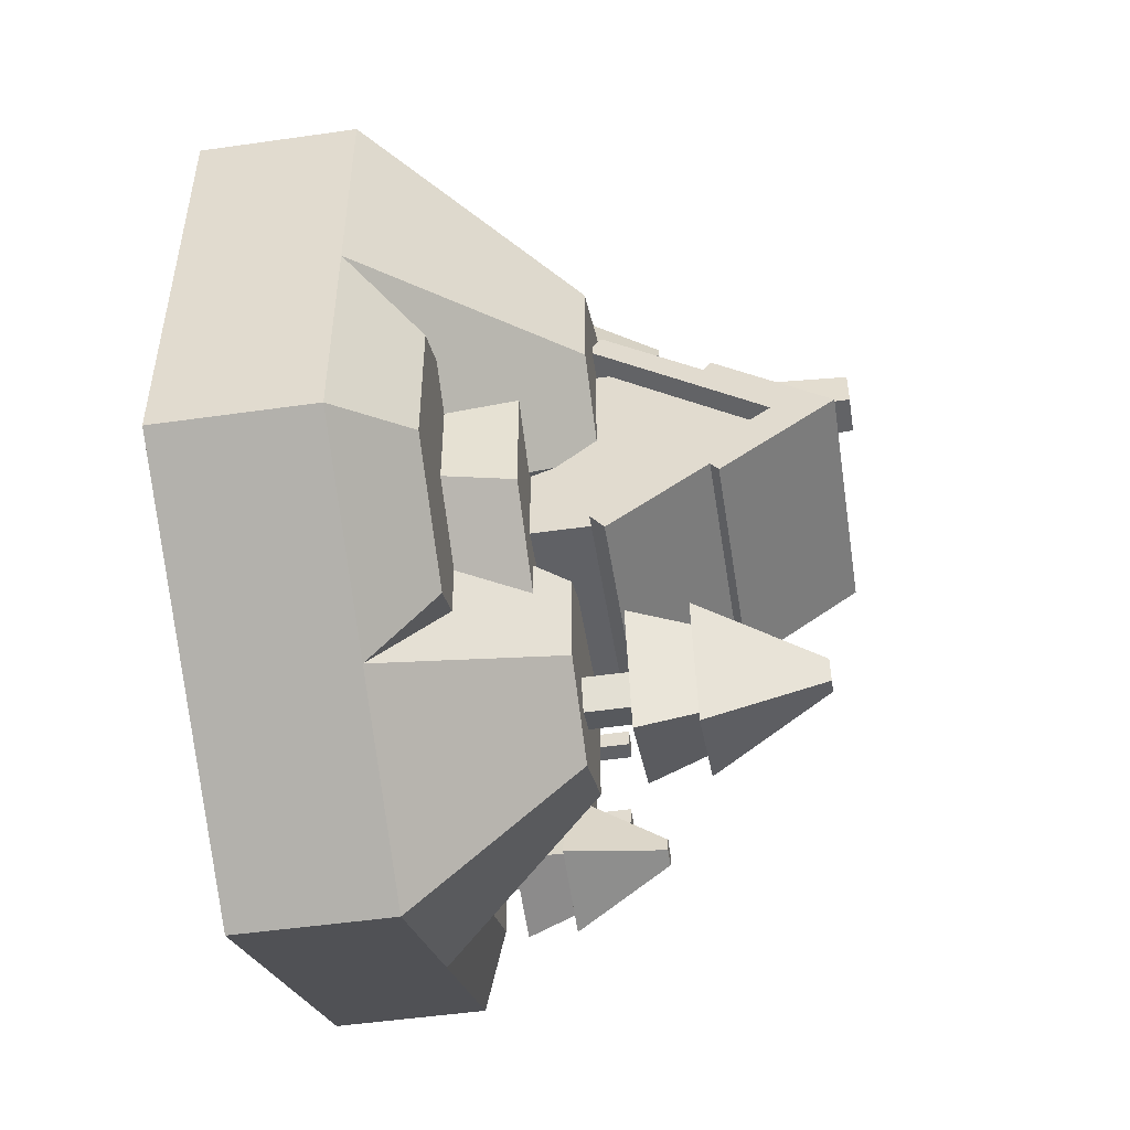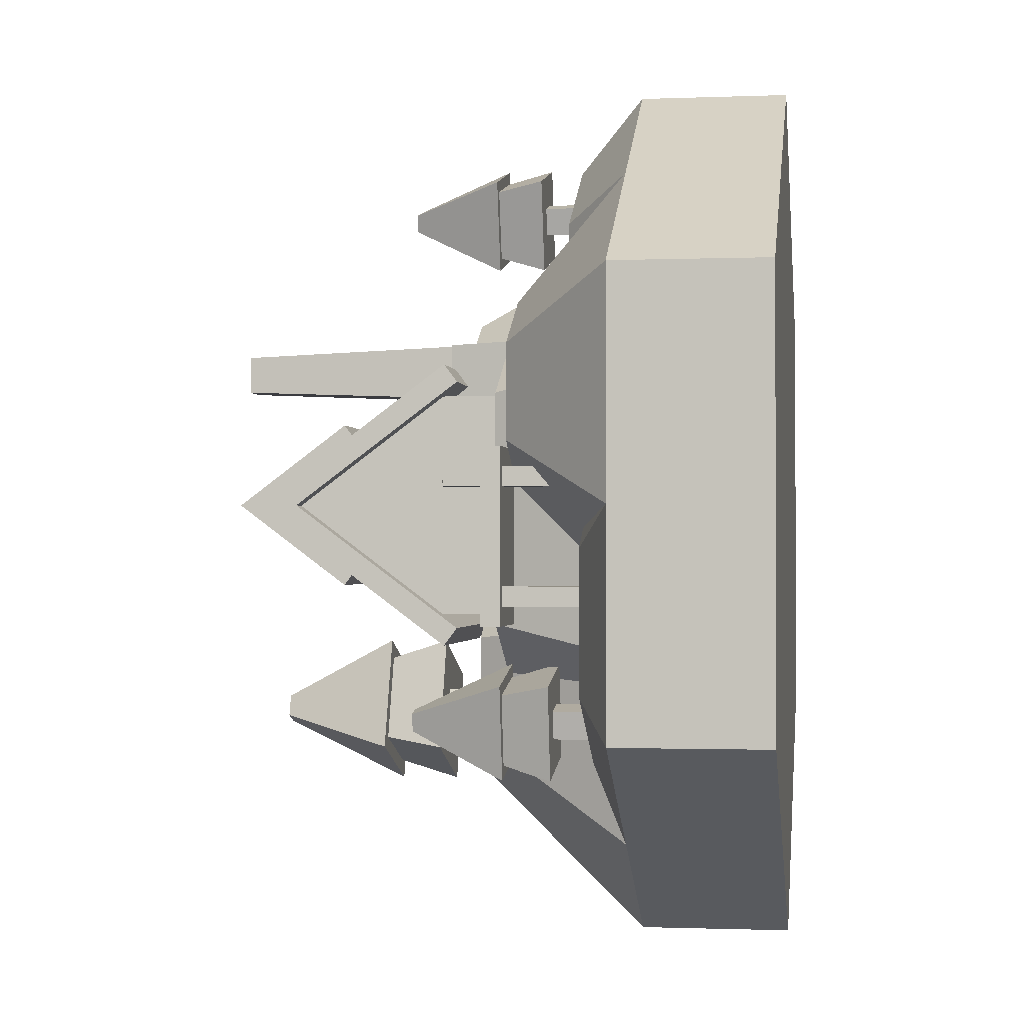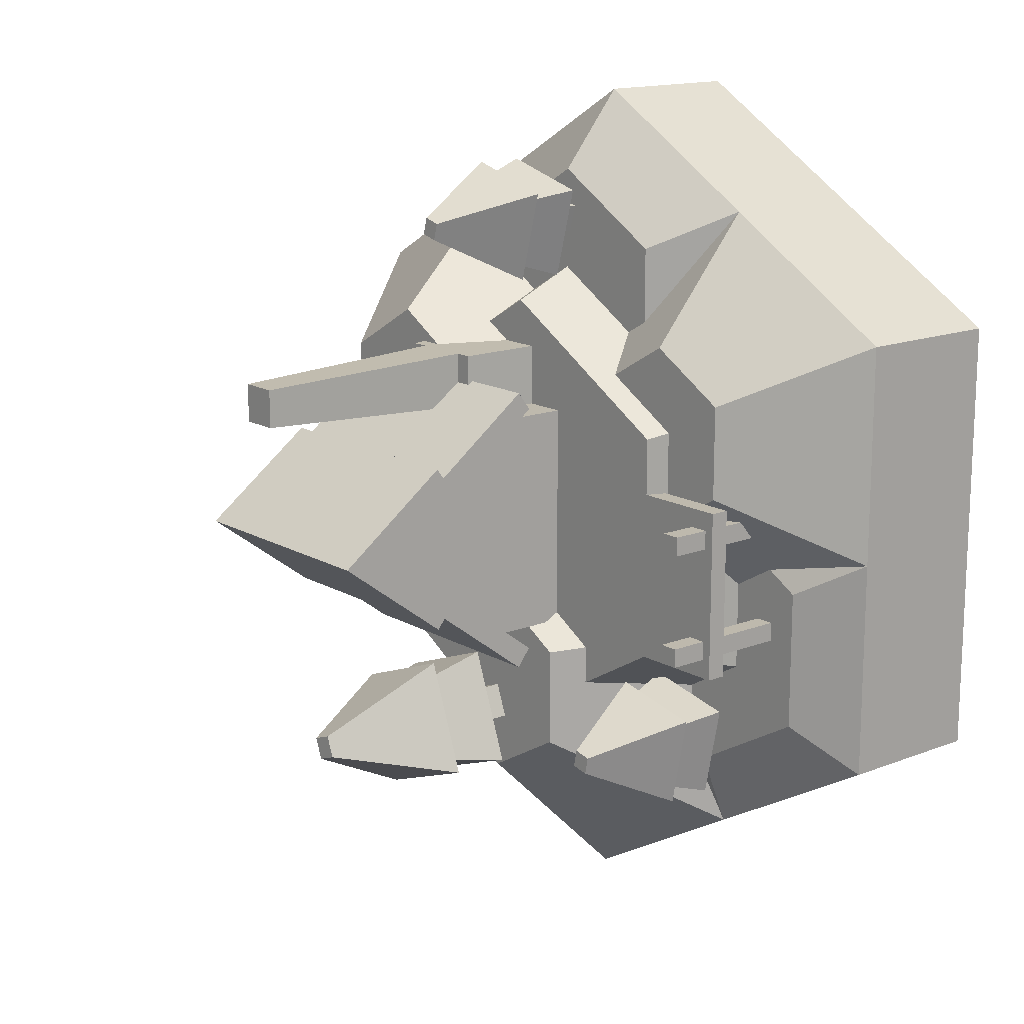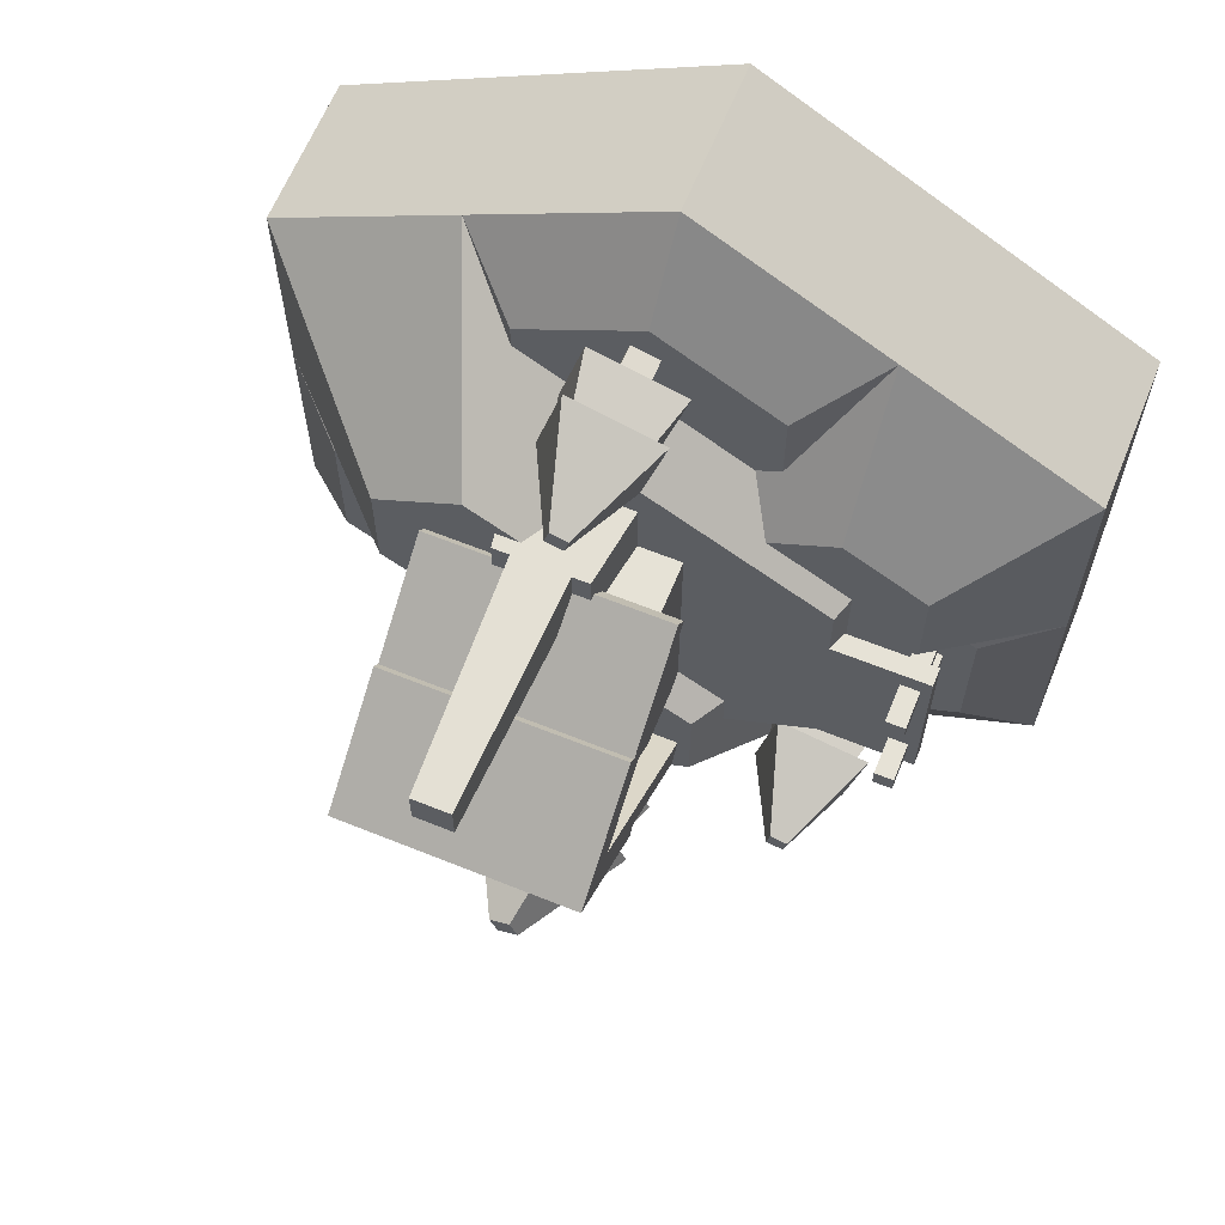
<metadata>
{"format":"obj","ext":"obj","renderer":"f3d","projection":"perspective","resolution":1024,"background":"white","views":[{"elev":-50.4,"azim":98.9,"up":"+Z"},{"elev":-1.1,"azim":-81.8,"up":"+Z"},{"elev":15.2,"azim":-129.5,"up":"+Z"},{"elev":63.8,"azim":-157.9,"up":"+Z"}]}
</metadata>
<code>
g building_cabin
v 0.5 0 0.2887
v 0.5 0 -0.2887
v 1.198e-13 0 0.5774
v -1.35e-13 0 -0.5774
v -0.5 0 0.2887
v -0.5 0 -0.2887
v 0.5 0.1 0.2887
v 1.198e-13 0.1 0.5774
v 0.5 0.1 -0.2887
v -1.35e-13 0.1 -0.5774
v -0.5 0.1 -0.2887
v -0.5 0.1 0.2887
v 0.5 0.2 0.2887
v 1.198e-13 0.2 0.5774
v 0.5 0.2 -0.2887
v -1.35e-13 0.2 -0.5774
v -0.5 0.2 0.2887
v -0.5 0.2 -0.2887
f 3 2 1
f 2 3 4
f 4 3 5
f 4 5 6
f 7 3 1
f 3 7 8
f 7 2 9
f 2 7 1
f 10 2 4
f 2 10 9
f 11 4 6
f 4 11 10
f 5 11 6
f 11 5 12
f 8 5 3
f 5 8 12
f 15 14 13
f 14 15 16
f 14 16 17
f 17 16 18
f 12 18 11
f 18 12 17
f 14 12 8
f 12 14 17
f 18 10 11
f 10 18 16
f 16 9 10
f 9 16 15
f 13 9 15
f 9 13 7
f 13 8 7
f 8 13 14
g building
v 0.2005 0.4624 0.1999
v -0.1095 0.4624 0.1999
v 0.2005 0.5904 0.1039
v -0.1095 0.5904 0.1039
v 0.2005 0.5904 -0.08808
v 0.2005 0.6005 -0.1016
v -0.1095 0.5904 -0.08808
v -0.1095 0.6005 -0.1016
v -0.1095 0.4624 -0.1841
v 0.2005 0.4624 -0.1841
v 0.2005 0.6005 0.1174
v -0.1095 0.6005 0.1174
v 0.2005 0.4444 0.1759
v -0.1095 0.4444 0.1759
v 0.2005 0.4444 -0.1601
v -0.1095 0.4444 -0.1601
v -0.07949 0.4684 0.1579
v -0.1095 0.6684 0.007915
v -0.07949 0.6684 0.007915
v 0.1705 0.4684 0.1579
v 0.2005 0.6684 0.007915
v 0.1705 0.6684 0.007915
v 0.1705 0.4684 -0.1421
v -0.07949 0.4684 -0.1421
v 0.2005 0.7465 0.007915
v -0.1095 0.7465 0.007915
v 0.1705 0.3684 0.1579
v -0.07949 0.3684 0.1579
v 0.1705 0.4334 0.1579
v -0.07949 0.4334 0.1579
v 0.1705 0.4334 -0.1421
v 0.1705 0.3684 -0.1421
v -0.07949 0.3684 -0.1421
v -0.07949 0.4334 -0.1421
v -0.07949 0.3684 0.1079
v -0.07949 0.3684 0.05792
v -0.07949 0.3684 -0.04208
v -0.07949 0.3684 -0.09208
v -0.07949 0.4934 -0.04208
v -0.07949 0.4934 0.05792
v -0.07949 0.4334 -0.09208
v -0.07949 0.4334 0.1079
f 21 20 19
f 20 21 22
f 25 24 23
f 24 25 26
f 25 28 27
f 28 25 23
f 30 21 29
f 21 30 22
f 20 31 19
f 31 20 32
f 34 28 33
f 28 34 27
f 32 35 31
f 35 32 36
f 35 36 37
f 38 31 35
f 31 38 39
f 39 38 40
f 33 41 34
f 41 33 39
f 41 39 40
f 42 34 41
f 34 42 36
f 36 42 37
f 43 23 24
f 39 23 43
f 33 23 39
f 23 33 28
f 39 43 29
f 39 29 21
f 21 31 39
f 31 21 19
f 44 24 26
f 24 44 43
f 43 30 29
f 30 43 44
f 34 25 27
f 25 34 36
f 44 25 36
f 25 44 26
f 44 36 32
f 44 32 22
f 22 32 20
f 30 44 22
f 47 46 45
f 46 47 48
f 47 50 49
f 50 47 45
f 52 50 51
f 50 52 49
f 46 50 45
f 50 46 51
f 51 46 53
f 51 53 54
f 51 54 55
f 51 55 56
f 55 58 57
f 58 55 54
f 56 52 51
f 52 56 59
f 46 60 53
f 60 46 48
f 38 48 47
f 48 38 35
f 42 49 52
f 49 42 41
f 40 49 41
f 49 40 47
f 47 40 38
f 55 59 56
f 59 55 57
f 37 59 57
f 42 59 37
f 59 42 52
f 37 57 58
f 37 58 35
f 35 58 60
f 60 58 53
f 53 58 54
f 35 60 48
g chimney
v -0.02367 0.3684 0.1579
v -0.00885 0.4684 0.1618
v -0.02367 0.3684 0.2389
v -0.00885 0.4684 0.235
v 0.07544 0.7684 0.1734
v 0.07544 0.7684 0.2234
v 0.02544 0.7684 0.1734
v 0.02544 0.7684 0.2234
v 0.1097 0.4684 0.1618
v 0.1097 0.4684 0.235
v 0.08707 0.4684 0.1618
v 0.08707 0.4684 0.235
v 0.01382 0.4684 0.1618
v 0.01382 0.4684 0.235
v 0.1246 0.3684 0.1579
v 0.1246 0.3684 0.2389
f 63 62 61
f 62 63 64
f 67 66 65
f 66 67 68
f 71 70 69
f 70 71 72
f 62 74 73
f 74 62 64
f 69 76 75
f 76 69 70
f 63 75 76
f 75 63 61
f 65 72 71
f 72 65 66
f 67 71 73
f 71 67 65
f 69 73 71
f 69 62 73
f 75 62 69
f 62 75 61
f 66 74 72
f 74 66 68
f 64 72 74
f 64 70 72
f 63 70 64
f 70 63 76
f 74 67 73
f 67 74 68
g dock
v -0.3722 0.2 0.02508
v -0.3472 0.2 0.02508
v -0.3722 0.3434 0.02508
v -0.3472 0.3434 0.02508
v -0.3472 0.4184 0.02508
v -0.3472 0.3684 0.02508
v -0.3472 0.4184 0.05008
v -0.3472 0.3684 0.05008
v -0.3722 0.4184 0.02508
v -0.3722 0.4184 0.05008
v -0.3722 0.3684 0.02508
v -0.3722 0.3684 0.05008
v -0.3722 0.3434 0.05008
v -0.3722 0.2 0.05008
v -0.3472 0.2 0.05008
v -0.3472 0.3434 0.05008
v -0.3722 0.2 -0.1249
v -0.3472 0.2 -0.1249
v -0.3722 0.3434 -0.1249
v -0.3472 0.3434 -0.1249
v -0.2597 0.3434 0.07508
v -0.3847 0.3434 0.07508
v -0.2597 0.3684 0.07508
v -0.3847 0.3684 0.07508
v -0.3097 0.3684 0.07508
v -0.3347 0.3684 0.07508
v -0.3472 0.3684 -0.1249
v -0.3347 0.3684 -0.1499
v -0.3847 0.3684 -0.1499
v -0.3722 0.3684 -0.1249
v -0.3722 0.3684 -0.09992
v -0.3472 0.3684 -0.09992
v -0.3722 0.3434 -0.09992
v -0.3722 0.2 -0.09992
v -0.2597 0.3684 -0.1499
v -0.3097 0.3684 -0.1499
v -0.3472 0.4184 -0.1249
v -0.3472 0.4184 -0.09992
v -0.3722 0.4184 -0.09992
v -0.3722 0.4184 -0.1249
v -0.3472 0.2 -0.09992
v -0.3472 0.3434 -0.09992
v -0.3847 0.3434 -0.1499
v -0.2597 0.3434 -0.1499
f 79 78 77
f 78 79 80
f 83 82 81
f 82 83 84
f 87 86 85
f 86 87 88
f 77 89 79
f 89 77 90
f 92 90 91
f 90 92 89
f 95 94 93
f 94 95 96
f 99 98 97
f 98 99 100
f 100 99 101
f 100 101 102
f 104 103 102
f 103 104 105
f 103 105 106
f 106 105 107
f 107 105 87
f 87 105 88
f 84 102 103
f 102 84 100
f 100 84 88
f 100 88 105
f 84 103 108
f 84 108 82
f 107 82 108
f 82 107 87
f 93 109 95
f 109 93 110
f 112 99 111
f 99 112 101
f 85 83 81
f 83 85 86
f 114 103 113
f 103 114 108
f 114 107 108
f 107 114 115
f 116 114 113
f 114 116 115
f 92 78 80
f 78 92 91
f 110 94 117
f 94 110 93
f 118 94 96
f 94 118 117
f 116 103 106
f 103 116 113
f 85 82 87
f 82 85 81
f 105 120 119
f 120 105 111
f 111 105 104
f 111 104 112
f 98 105 119
f 105 98 100
f 106 115 116
f 115 106 107
f 97 92 120
f 92 97 98
f 92 98 89
f 89 98 79
f 79 98 109
f 109 98 95
f 96 120 92
f 120 96 119
f 119 96 95
f 119 95 98
f 96 92 80
f 96 80 118
f 79 118 80
f 118 79 109
f 99 120 111
f 120 99 97
f 118 110 117
f 110 118 109
f 83 88 84
f 88 83 86
f 90 78 91
f 78 90 77
f 104 101 112
f 101 104 102
g rockLarge
v 0.5 0.2 -1.126e-13
v 0.4098 0.2842 -0.05208
v 0.4098 0.2842 -0.2366
v 0.25 0.2 -0.433
v 0.25 0.2842 -0.3289
v 0.1956 0.2842 -0.2975
v 0.1143 0.4104 -0.3046
v -1.357e-13 0.2 -0.5774
v -1.068e-13 0.4104 -0.3706
v 0.1143 0.4104 -0.1727
v -4.548e-14 0.4104 -0.1067
v -0.1143 0.4104 -0.1727
v -0.1143 0.4104 -0.3046
v -0.25 0.2 -0.433
v 0.1413 0.3684 -0.2182
v 0.1956 0.2842 -0.2246
v 0.1413 0.3684 -0.167
v -3.898e-14 0.3684 -0.08545
v -0.1413 0.3684 -0.167
v 0.2923 0.2842 -0.1688
v 0.2597 0.3684 -0.1499
v 0.2597 0.3684 0.006003
v 0.1828 0.3684 -0.03838
v 0.02456 0.3684 0.05298
v 1.22e-13 0.3684 0.2998
v -0.2597 0.3684 0.1499
v -0.1413 0.3684 -0.2182
v 0.02456 0.3684 0.2357
v 0.06783 0.3684 0.2607
v 0.2923 0.2842 -0.0475
v 0.3471 0.2842 -0.01588
v 0.2635 0.4506 0.2098
v 0.15 0.4506 0.2753
v 0.2635 0.4506 0.07883
v 0.15 0.4506 0.01333
v 0.03654 0.4506 0.2098
v 0.03654 0.4506 0.07883
v 0.25 0.2 0.433
v 0.1598 0.2842 0.3473
v 0.07142 0.2842 0.2963
v -0.2228 0.2421 -0.3132
v -0.2228 0.2421 -0.2278
v -0.3087 0.2421 -0.1782
v -0.3087 0.2421 -0.06068
v -0.2705 0.3404 0.03349
v -0.2705 0.3404 0.1562
v -0.25 0.2421 -0.3289
v -0.4098 0.2421 -0.05208
v -0.5 0.2 1.083e-13
v -0.4098 0.2421 -0.2366
v 1.292e-13 0.2842 0.3375
v -0.25 0.2 0.433
v 9.674e-14 0.2842 0.4732
v -0.1598 0.2842 0.3809
v 0.1598 0.2842 0.3809
v -0.1598 0.2842 0.2814
v -0.1286 0.2842 0.2633
v -0.3667 0.2421 -0.02718
v -0.1643 0.3404 0.2176
v -0.3563 0.3404 0.2057
v -0.3563 0.3404 0.08298
v -0.25 0.3404 0.267
f 15 122 121
f 122 15 123
f 126 125 124
f 124 123 15
f 123 124 125
f 128 127 124
f 127 128 129
f 127 131 130
f 131 127 129
f 131 129 132
f 132 129 133
f 133 128 134
f 128 133 129
f 127 126 124
f 126 127 135
f 135 127 130
f 126 135 136
f 135 130 137
f 130 138 137
f 138 130 131
f 131 139 138
f 139 131 132
f 135 140 136
f 140 135 141
f 141 143 142
f 143 141 135
f 143 135 137
f 137 144 143
f 144 137 138
f 144 138 145
f 145 138 146
f 146 138 139
f 146 139 147
f 146 147 111
f 145 148 144
f 148 145 149
f 141 150 140
f 150 141 142
f 151 121 122
f 123 151 122
f 151 123 125
f 151 125 140
f 151 140 150
f 140 125 136
f 136 125 126
f 154 153 152
f 153 154 155
f 153 155 156
f 156 155 157
f 152 158 13
f 158 152 153
f 155 142 143
f 154 142 155
f 154 150 142
f 154 151 150
f 151 154 121
f 144 155 143
f 155 144 157
f 154 13 121
f 13 154 152
f 148 157 144
f 157 148 156
f 153 159 158
f 159 153 160
f 160 153 149
f 156 149 153
f 149 156 148
f 161 133 134
f 133 161 162
f 133 162 147
f 133 147 132
f 132 147 139
f 164 111 163
f 111 164 165
f 111 165 146
f 146 165 166
f 111 162 163
f 162 111 147
f 134 167 161
f 170 169 168
f 169 170 18
f 134 170 167
f 170 134 18
f 149 171 160
f 171 149 145
f 158 121 13
f 121 158 15
f 15 158 124
f 124 158 14
f 124 14 128
f 128 14 172
f 128 172 134
f 134 172 17
f 134 17 18
f 18 17 169
f 173 172 14
f 172 173 174
f 159 175 158
f 175 14 158
f 14 175 173
f 172 174 176
f 159 173 175
f 173 159 160
f 173 160 171
f 173 171 177
f 173 177 174
f 174 177 176
f 161 163 162
f 163 161 167
f 163 167 170
f 163 170 178
f 178 170 168
f 178 164 163
f 145 177 171
f 177 145 179
f 179 145 166
f 166 145 146
f 169 178 168
f 181 17 180
f 17 181 169
f 182 17 172
f 17 182 180
f 179 176 177
f 176 179 172
f 172 179 182
f 166 182 179
f 182 166 180
f 180 166 165
f 180 165 181
f 164 181 165
f 181 164 178
f 181 178 169
g tree
v -0.06774 0.3335 0.4543
v -0.03586 0.3335 0.3353
v -0.04888 0.3951 0.4434
v -0.02497 0.3951 0.3542
v 0.05126 0.3335 0.4862
v 0.04037 0.3951 0.4673
v 0.08315 0.3335 0.3672
v 0.06429 0.3951 0.3781
v -0.0004645 0.5183 0.3966
v 0.02185 0.5183 0.4026
v -0.006443 0.5183 0.4189
v 0.01587 0.5183 0.4249
v 0.08315 0.3951 0.3672
v 0.05126 0.3951 0.4862
v -0.06774 0.3951 0.4543
v -0.03586 0.3951 0.3353
v 0.03034 0.3335 0.3977
v 0.02077 0.3335 0.4334
v -0.01493 0.3335 0.4238
v -0.005365 0.3335 0.3881
v 0.03034 0.2842 0.3977
v 0.02077 0.2842 0.4334
v -0.01493 0.2842 0.4238
v -0.005365 0.2842 0.3881
f 185 184 183
f 184 185 186
f 187 185 183
f 185 187 188
f 190 187 189
f 187 190 188
f 186 189 184
f 189 186 190
f 193 192 191
f 192 193 194
f 192 196 195
f 196 192 194
f 196 193 197
f 193 196 194
f 191 195 198
f 195 191 192
f 195 190 198
f 190 195 196
f 198 190 186
f 190 196 188
f 188 196 185
f 186 197 198
f 197 186 185
f 197 185 196
f 193 198 197
f 198 193 191
f 189 199 184
f 199 189 187
f 199 187 200
f 200 187 201
f 202 184 199
f 184 202 183
f 183 202 201
f 183 201 187
f 199 204 203
f 204 199 200
f 201 206 205
f 206 201 202
f 204 206 203
f 206 204 205
f 199 206 202
f 206 199 203
f 204 201 205
f 201 204 200
g tree
v -0.3282 0.2914 -0.2273
v -0.304 0.2914 -0.3481
v -0.3101 0.353 -0.2394
v -0.292 0.353 -0.33
v -0.2074 0.2914 -0.2032
v -0.2195 0.353 -0.2213
v -0.1832 0.2914 -0.324
v -0.2013 0.353 -0.3119
v -0.2648 0.4762 -0.2892
v -0.2421 0.4762 -0.2847
v -0.2693 0.4762 -0.2666
v -0.2466 0.4762 -0.262
v -0.1832 0.353 -0.324
v -0.2074 0.353 -0.2032
v -0.3282 0.353 -0.2273
v -0.304 0.353 -0.3481
v -0.234 0.2914 -0.2901
v -0.2412 0.2914 -0.2539
v -0.2774 0.2914 -0.2611
v -0.2702 0.2914 -0.2974
v -0.234 0.2421 -0.2901
v -0.2412 0.2421 -0.2539
v -0.2774 0.2421 -0.2611
v -0.2702 0.2421 -0.2974
f 209 208 207
f 208 209 210
f 211 209 207
f 209 211 212
f 214 211 213
f 211 214 212
f 210 213 208
f 213 210 214
f 217 216 215
f 216 217 218
f 216 220 219
f 220 216 218
f 220 217 221
f 217 220 218
f 215 219 222
f 219 215 216
f 219 214 222
f 214 219 220
f 222 214 210
f 214 220 212
f 212 220 209
f 210 221 222
f 221 210 209
f 221 209 220
f 217 222 221
f 222 217 215
f 213 223 208
f 223 213 211
f 223 211 224
f 224 211 225
f 226 208 223
f 208 226 207
f 207 226 225
f 207 225 211
f 223 228 227
f 228 223 224
f 225 230 229
f 230 225 226
f 228 230 227
f 230 228 229
f 223 230 226
f 230 223 227
f 228 225 229
f 225 228 224
g tree
v -0.08547 0.472 -0.3241
v 0.05859 0.472 -0.3786
v -0.06066 0.549 -0.3129
v 0.04738 0.549 -0.3537
v -0.03104 0.472 -0.1801
v -0.01983 0.549 -0.2049
v 0.113 0.472 -0.2345
v 0.08821 0.549 -0.2457
v 0.03238 0.703 -0.2709
v 0.005374 0.703 -0.2607
v 0.02218 0.703 -0.2979
v -0.004833 0.703 -0.2877
v 0.113 0.549 -0.2345
v -0.03104 0.549 -0.1801
v -0.08547 0.549 -0.3241
v 0.05859 0.549 -0.3786
v 0.04355 0.472 -0.2659
v 0.02722 0.472 -0.3091
v 0.0003323 0.472 -0.2495
v -0.016 0.472 -0.2928
v 0.04355 0.4104 -0.2659
v 0.0003323 0.4104 -0.2495
v -0.016 0.4104 -0.2928
v 0.02722 0.4104 -0.3091
f 233 232 231
f 232 233 234
f 235 233 231
f 233 235 236
f 238 235 237
f 235 238 236
f 234 237 232
f 237 234 238
f 241 240 239
f 240 241 242
f 239 244 243
f 244 239 240
f 244 242 245
f 242 244 240
f 241 243 246
f 243 241 239
f 243 238 246
f 238 243 244
f 238 244 236
f 236 244 233
f 234 246 238
f 246 234 245
f 245 234 233
f 245 233 244
f 242 246 245
f 246 242 241
f 237 247 232
f 247 237 235
f 232 247 248
f 247 235 249
f 249 235 250
f 248 231 232
f 231 248 250
f 231 250 235
f 247 252 251
f 252 247 249
f 250 254 253
f 254 250 248
f 251 253 254
f 253 251 252
f 247 254 248
f 254 247 251
f 252 250 253
f 250 252 249

</code>
